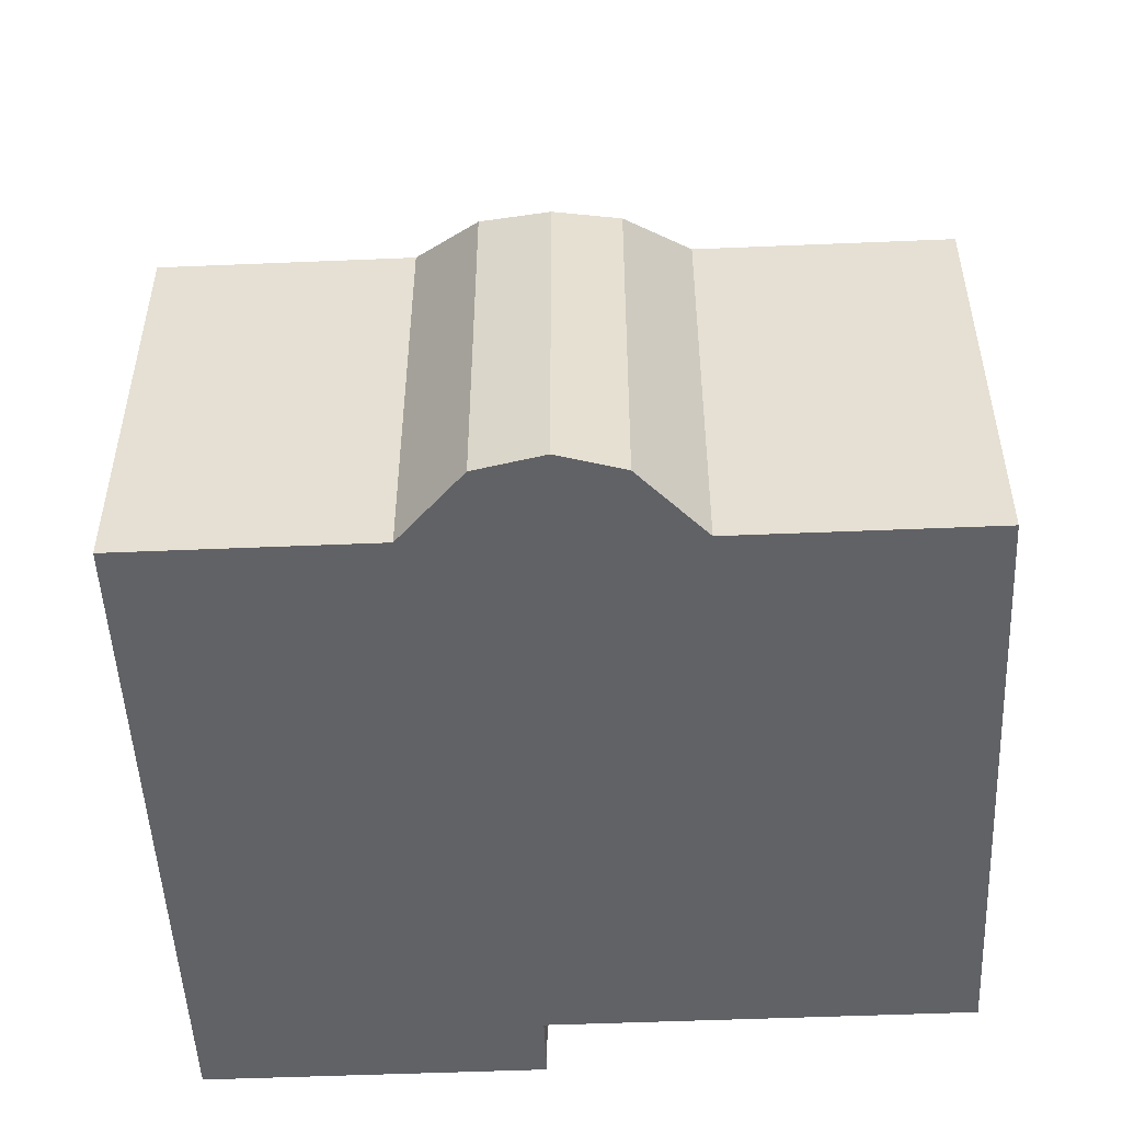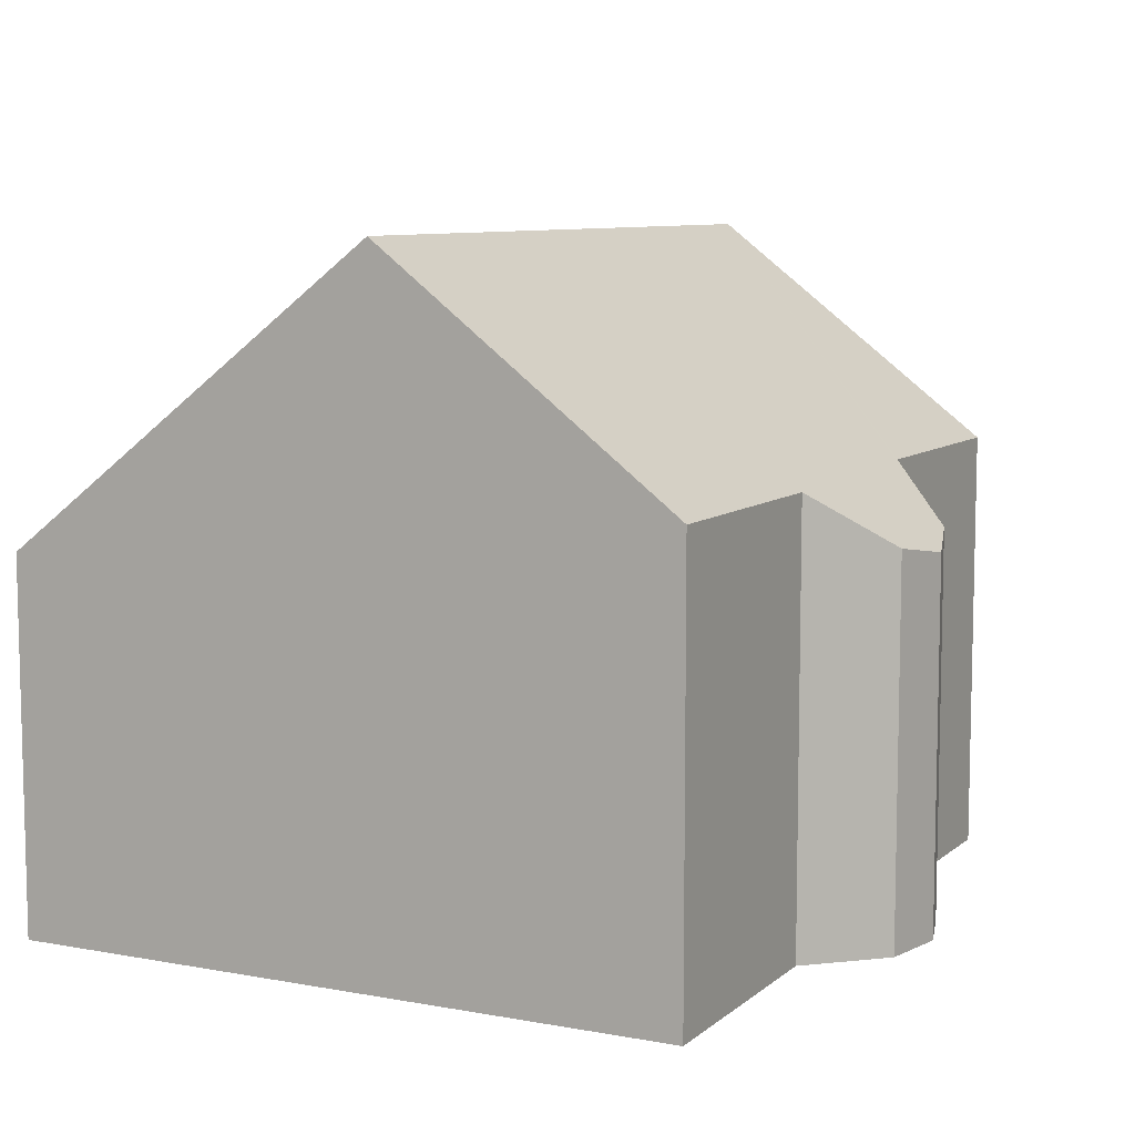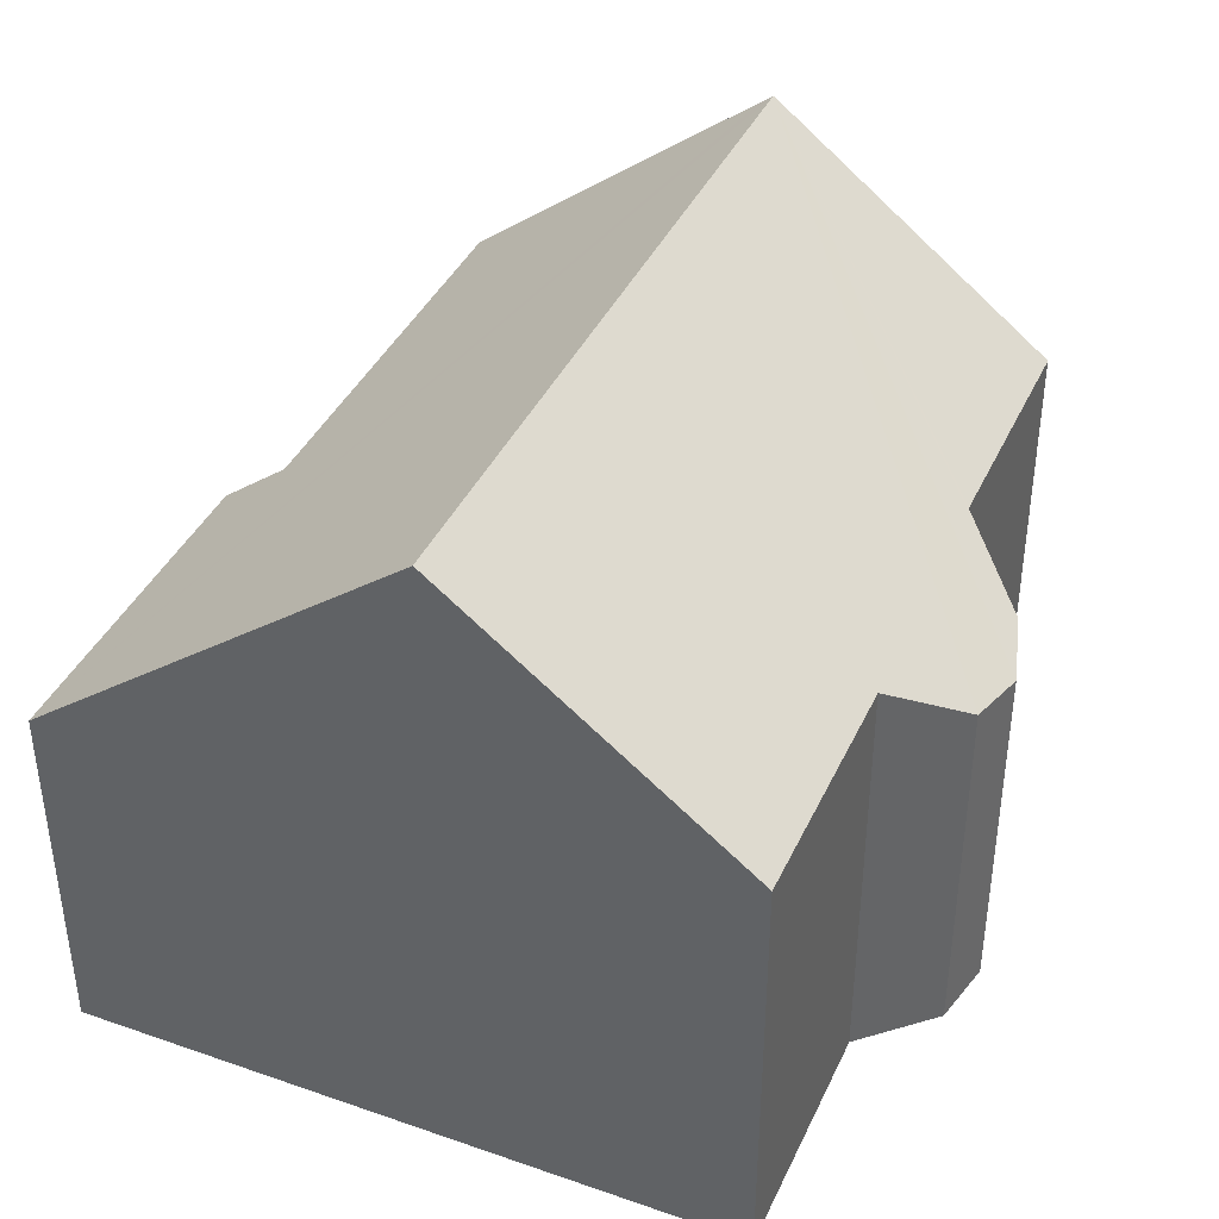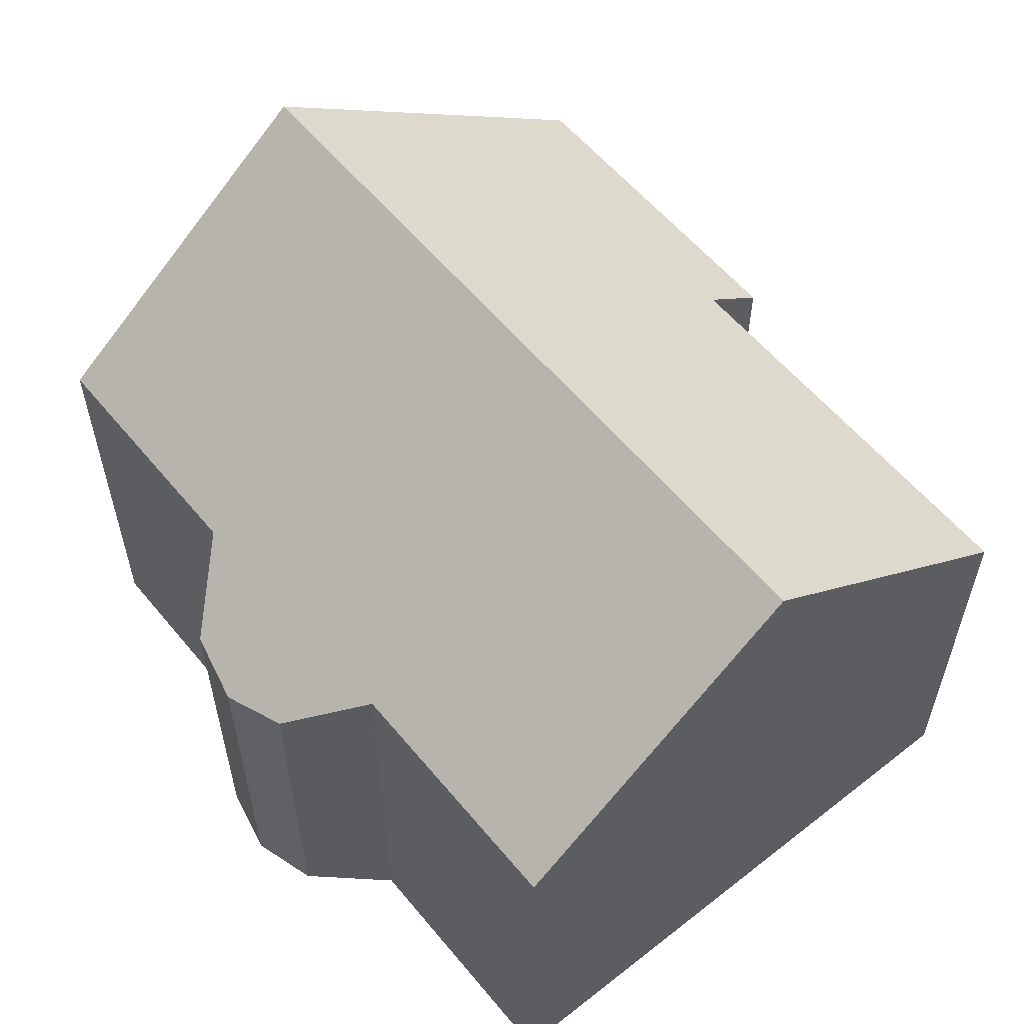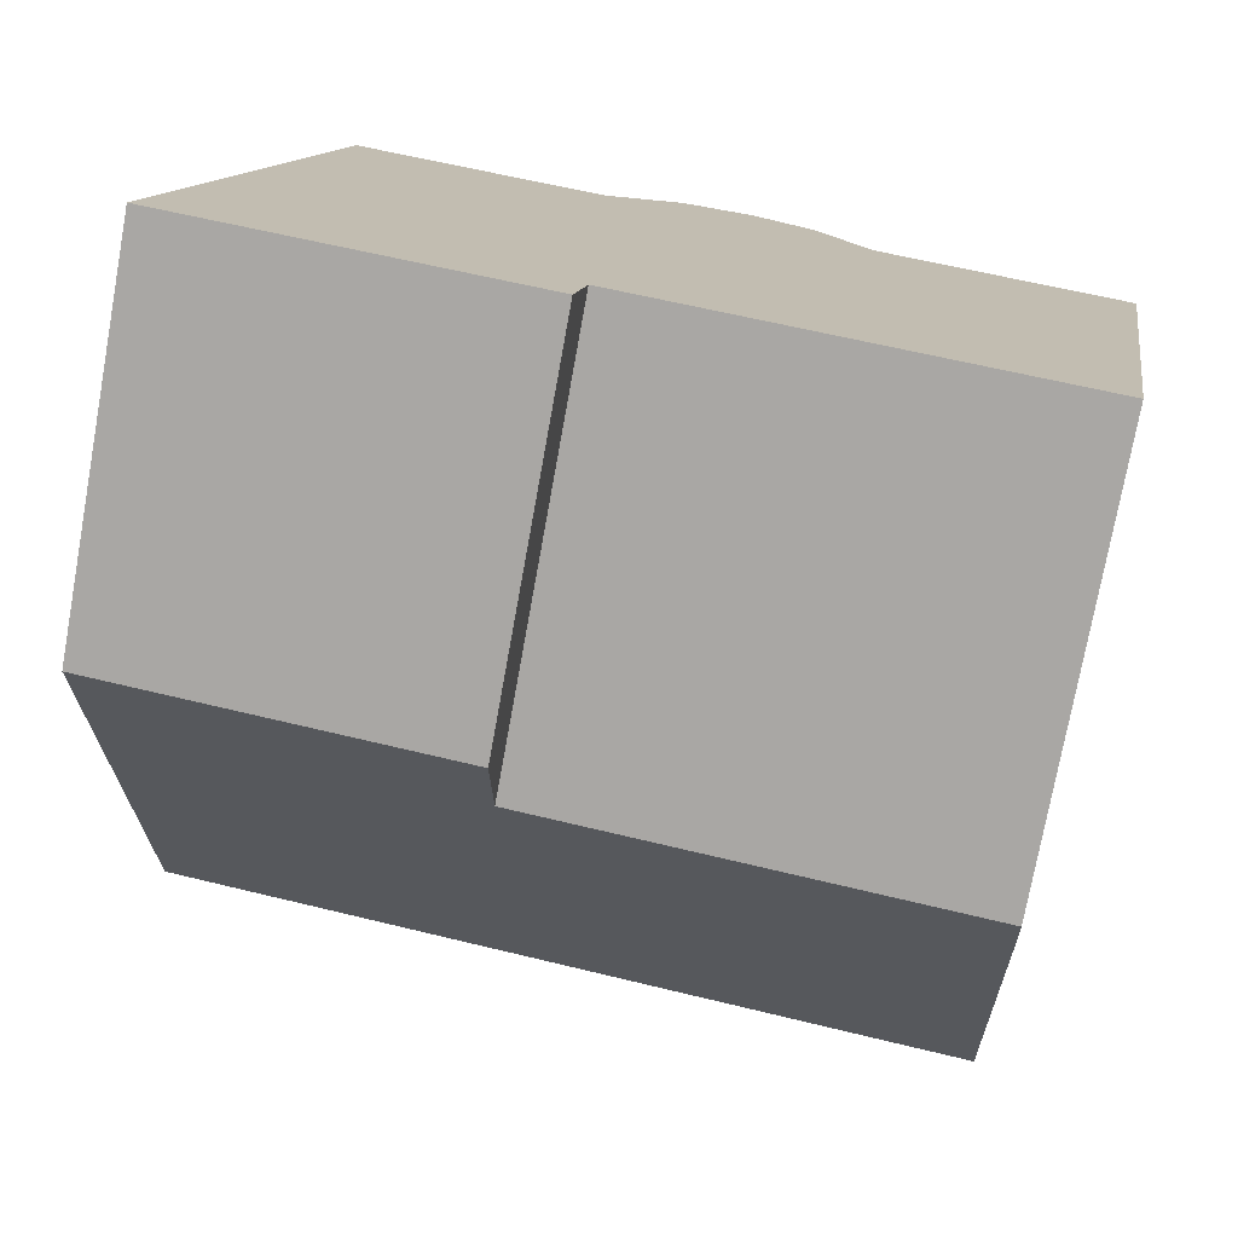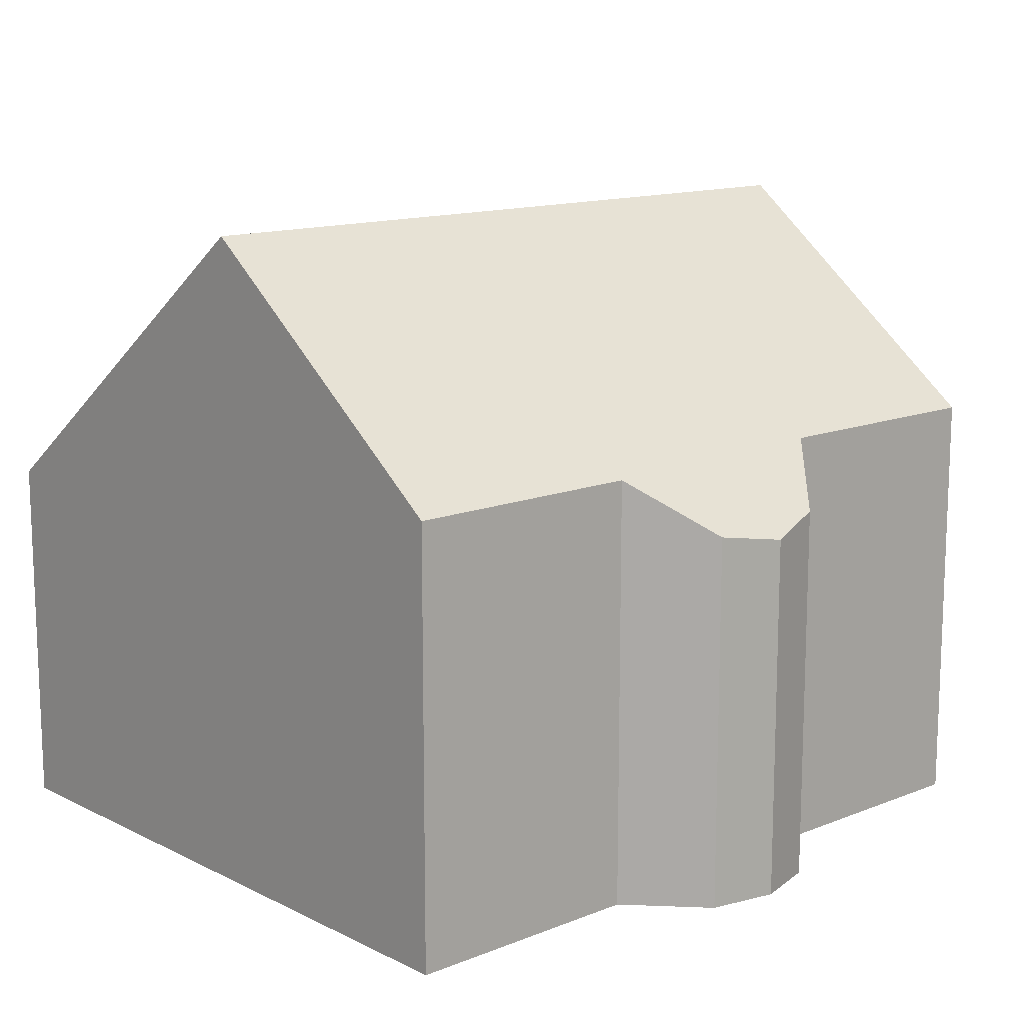
<metadata>
{"format":"obj","ext":"obj","renderer":"f3d","projection":"perspective","resolution":1024,"background":"white","views":[{"elev":-50.7,"azim":12.3,"up":"+Y"},{"elev":8.4,"azim":-53.5,"up":"+Y"},{"elev":39.9,"azim":-57.1,"up":"+Y"},{"elev":57.9,"azim":60.5,"up":"+Y"},{"elev":-75.3,"azim":-10.3,"up":"+Z"},{"elev":13.4,"azim":-32.3,"up":"+Y"}]}
</metadata>
<code>
v  0 6.908 4.23e-16
v  6.546 7.867 0.15
v  6.336 6.908 -1.081
v  15.26 12.18 4.367
v  15.3 12.38 4.618
v  1.199 12.38 7.025
v  0.521 9.287 3.055
v  14.49 8.601 -0.236
v  14.33 7.867 -1.179
v  6.727 8.13 11.7
v  2.13 8.131 12.48
v  8.167 7.114 12.79
v  9.466 6.908 12.84
v  10.6 7.186 12.28
v  11.58 8.207 10.77
v  16.21 8.207 9.975
v  6.546 -9.185e-18 0.15
v  6.336 6.619e-17 -1.081
v  16.21 -6.108e-16 9.975
v  14.49 1.445e-17 -0.236
v  14.33 7.219e-17 -1.179
v  15.3 -2.828e-16 4.618
v  15.26 -2.674e-16 4.367
v  0 0 0
v  0.521 -1.871e-16 3.055
v  1.199 -4.302e-16 7.025
v  2.13 -7.641e-16 12.48
v  6.727 -7.161e-16 11.7
v  8.167 -7.833e-16 12.79
v  9.466 -7.864e-16 12.84
v  11.58 -6.592e-16 10.77
v  10.6 -7.521e-16 12.28
g defaultobject
f 1 2 3
f 2 1 4
f 4 1 5
f 5 1 6
f 6 1 7
f 2 8 9
f 8 2 4
f 10 6 11
f 6 10 5
f 5 10 12
f 5 12 13
f 5 13 14
f 5 14 15
f 5 15 16
f 17 3 2
f 3 17 18
f 16 4 5
f 4 16 8
f 8 16 19
f 8 19 9
f 9 19 20
f 9 20 21
f 20 19 22
f 20 22 23
f 21 2 9
f 2 21 17
f 18 1 3
f 1 18 24
f 24 7 1
f 7 24 6
f 6 24 11
f 11 24 25
f 11 25 26
f 11 26 27
f 27 10 11
f 10 27 28
f 29 13 12
f 13 29 30
f 31 16 15
f 16 31 19
f 28 12 10
f 12 28 29
f 13 32 14
f 32 13 30
f 14 31 15
f 31 14 32
f 20 17 21
f 17 20 23
f 17 23 22
f 17 22 19
f 17 19 31
f 17 31 32
f 17 32 30
f 17 30 29
f 17 24 18
f 24 17 29
f 24 29 28
f 24 28 27
f 24 27 26
f 24 26 25

</code>
